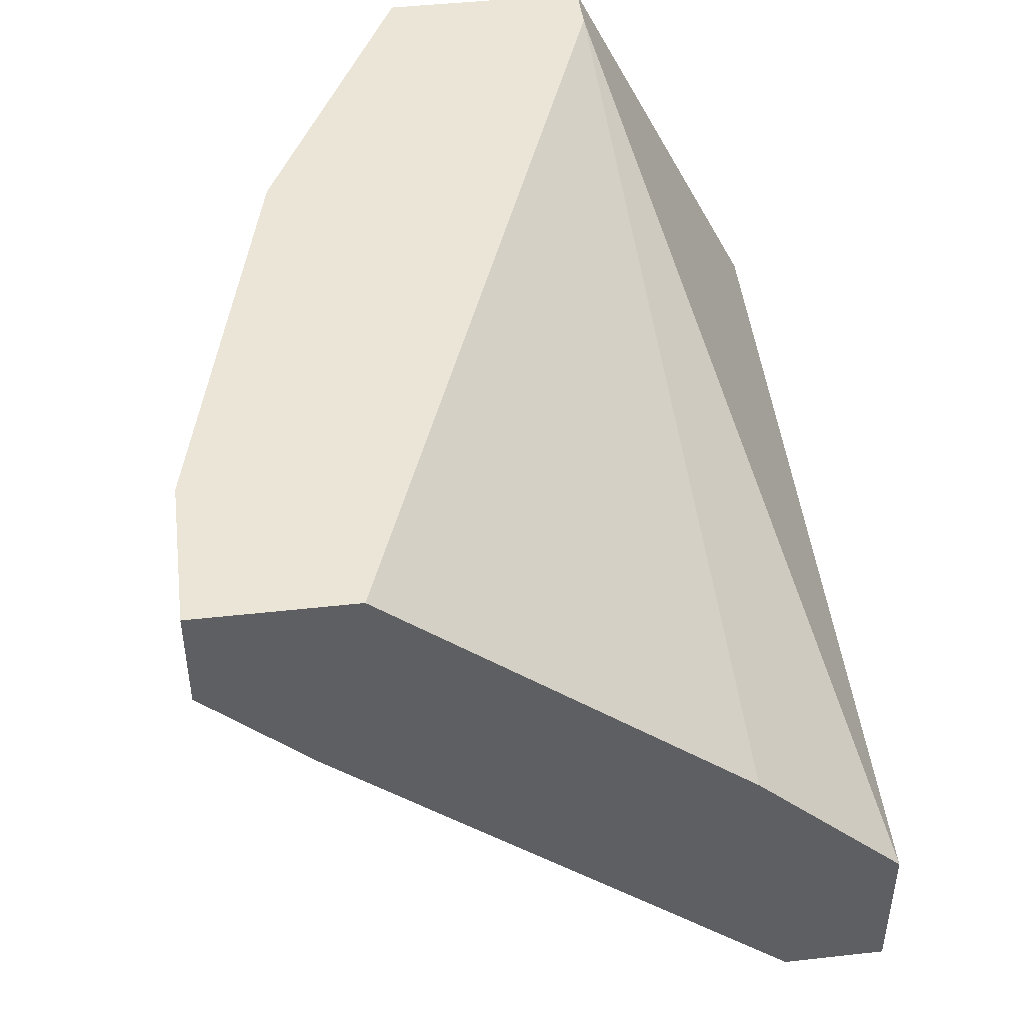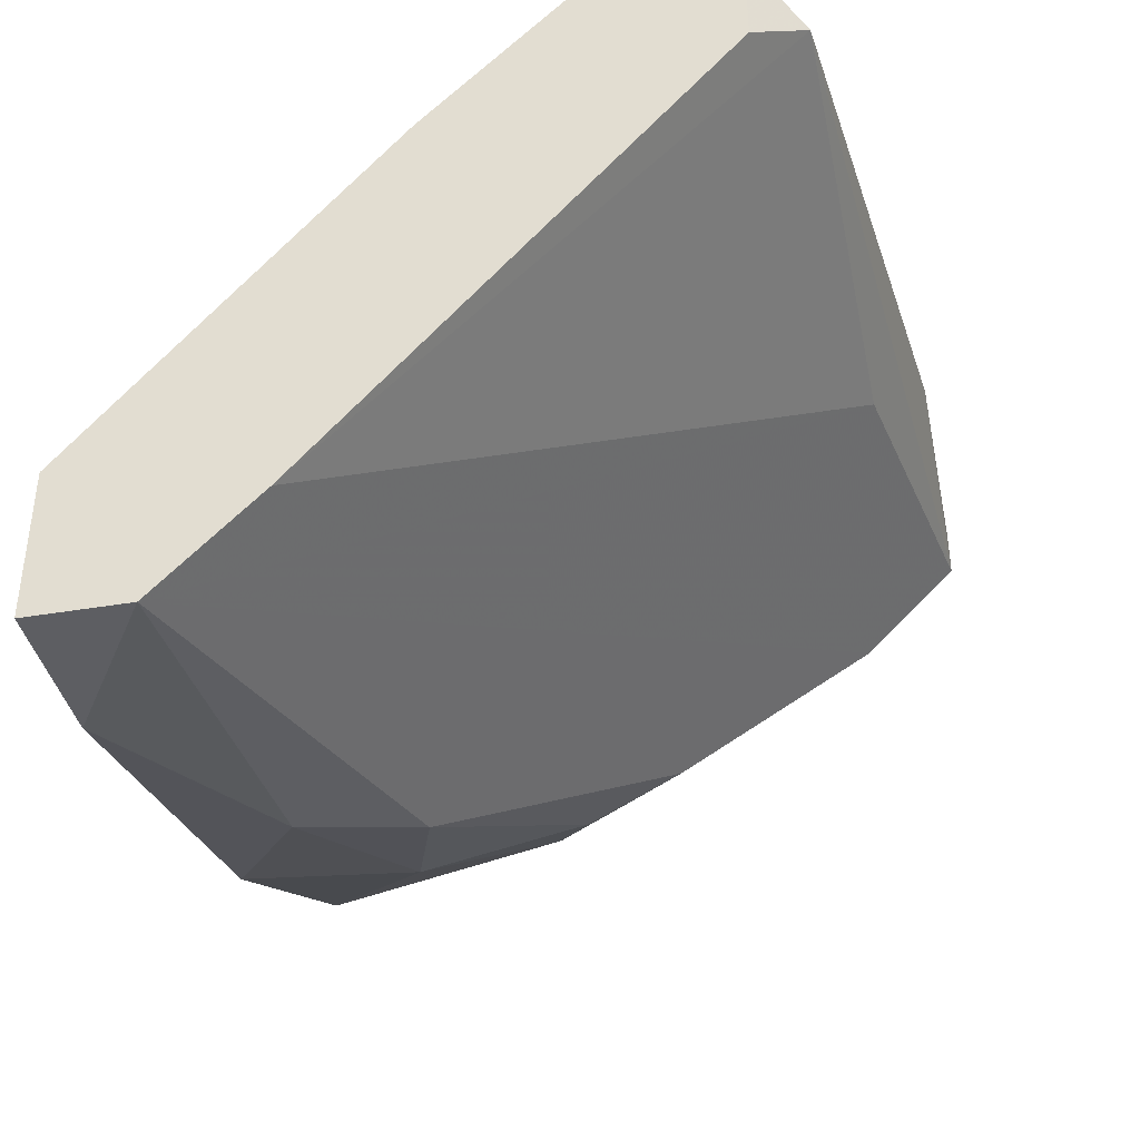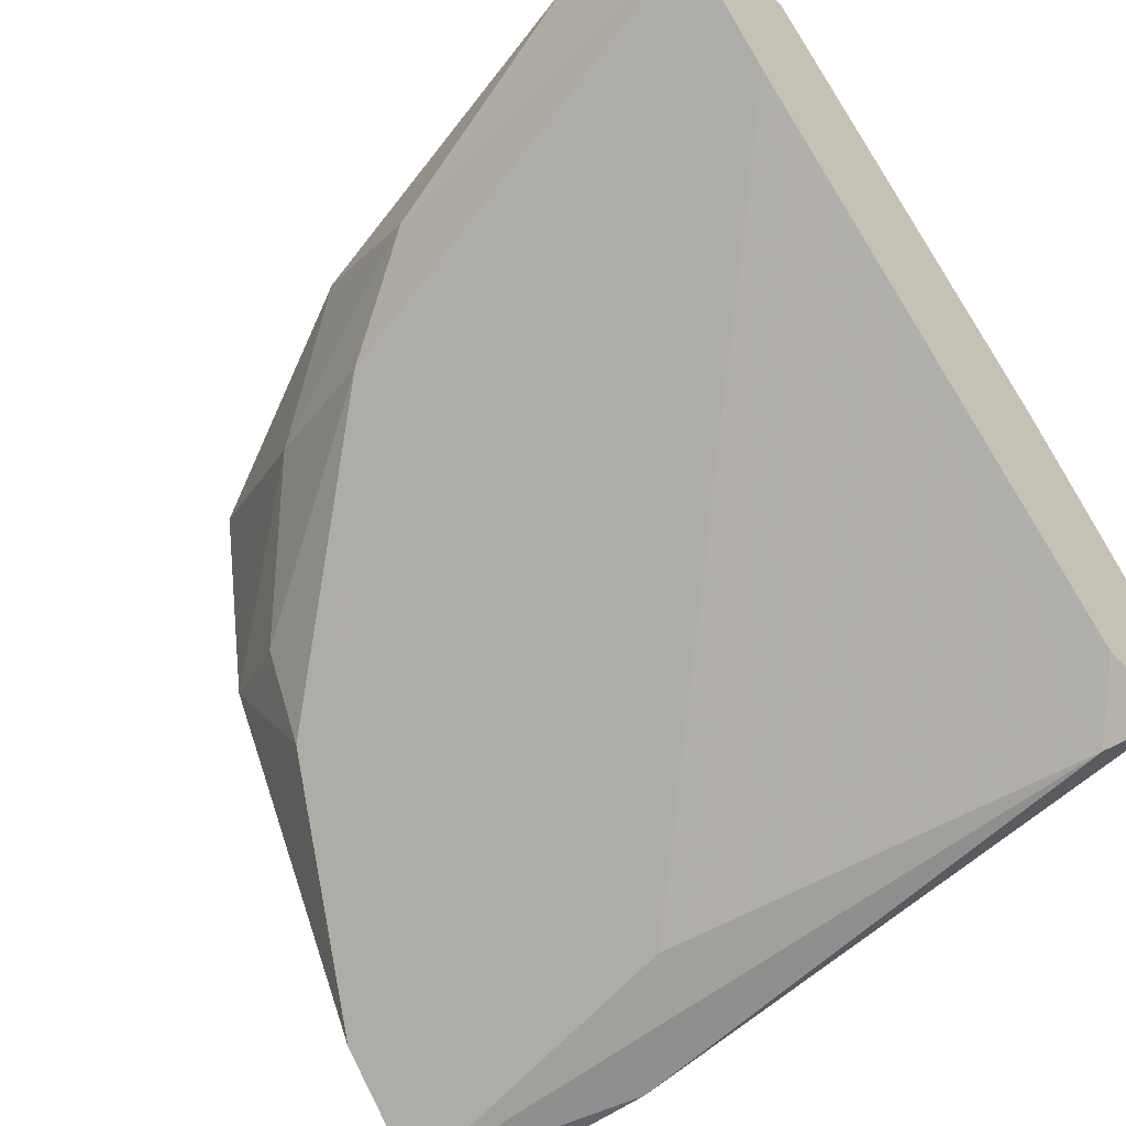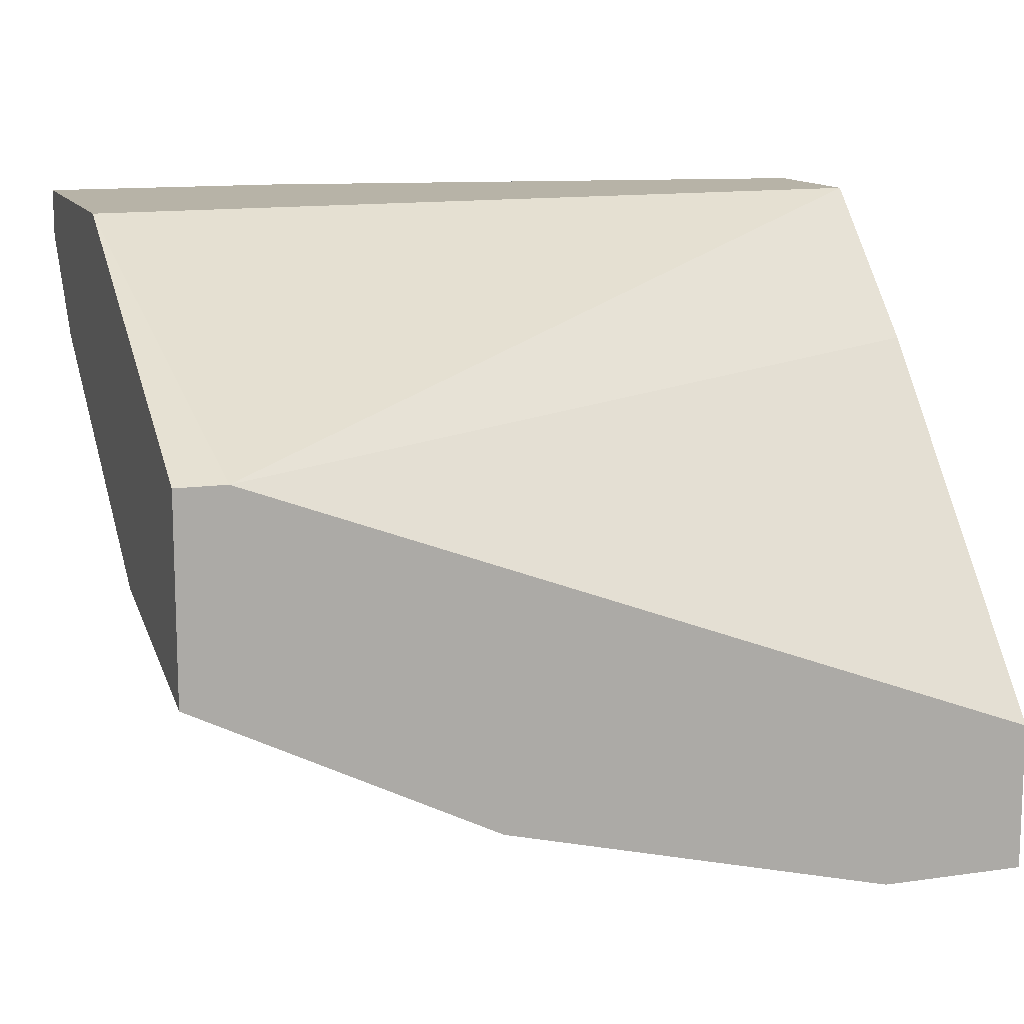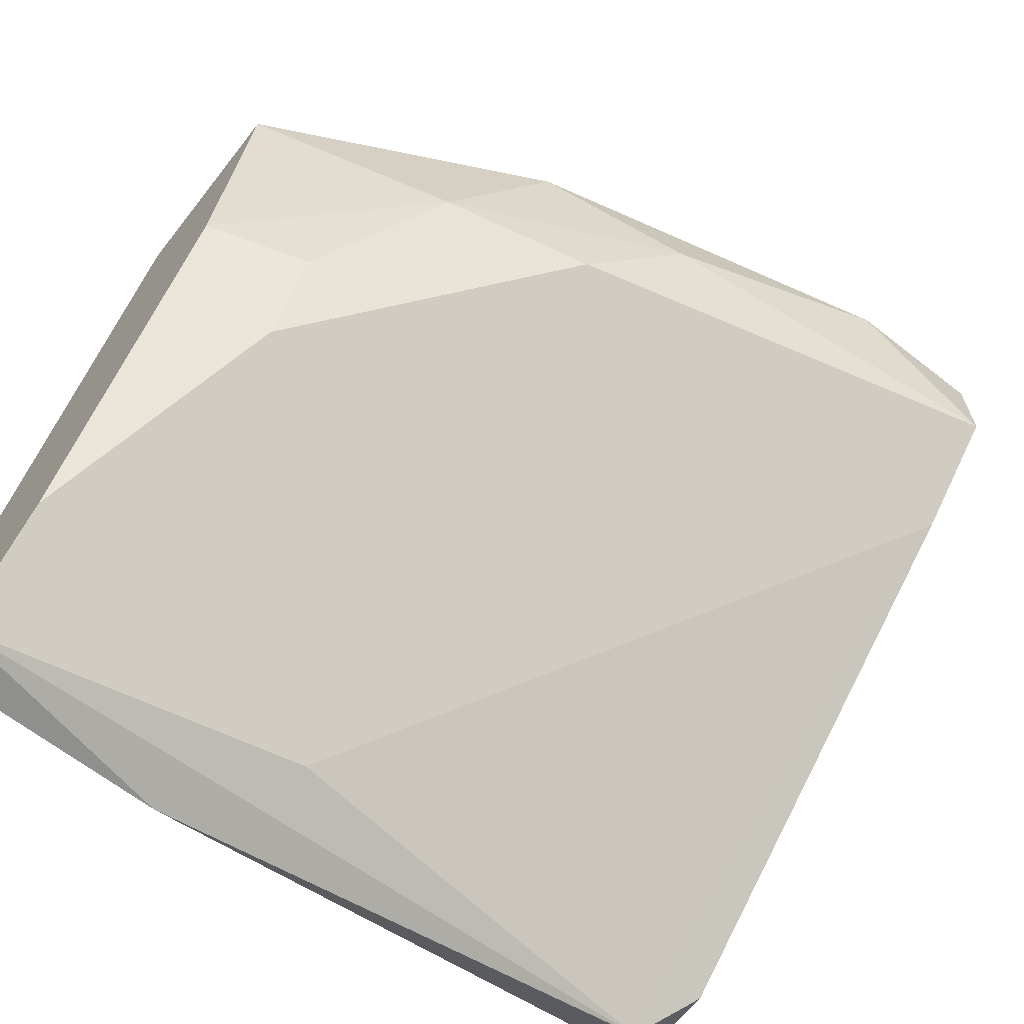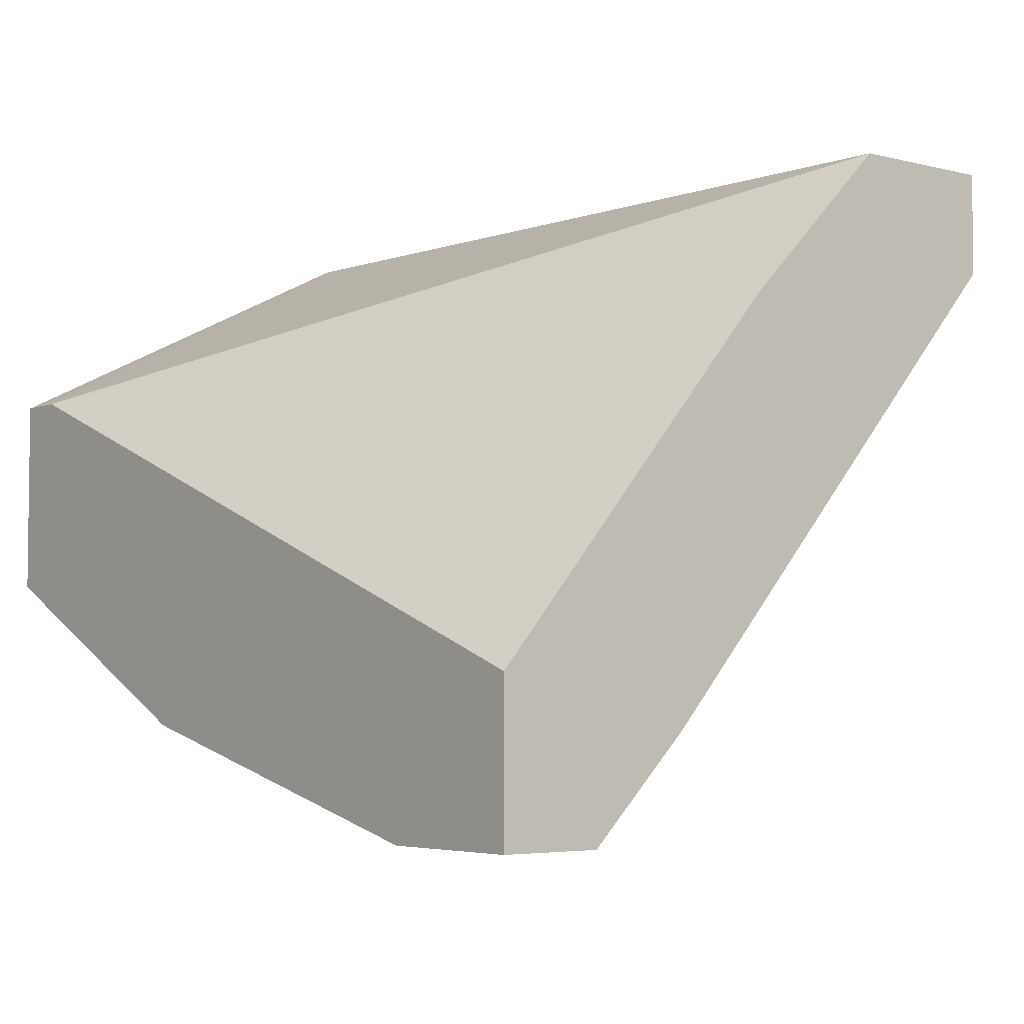
<metadata>
{"format":"obj","ext":"obj","renderer":"f3d","projection":"perspective","resolution":1024,"background":"white","views":[{"elev":45.8,"azim":82.7,"up":"+Z"},{"elev":-38.9,"azim":102.0,"up":"+Y"},{"elev":-51.3,"azim":40.3,"up":"+Z"},{"elev":12.6,"azim":-18.5,"up":"+Y"},{"elev":-65.1,"azim":-38.2,"up":"+Z"},{"elev":-4.5,"azim":51.2,"up":"+Y"}]}
</metadata>
<code>
v -2.3e-05 -0.04298 -0.02359
v -2.3e-05 -0.04079 -0.03667
v -2.3e-05 -0.06478 -0.0105
v -2.3e-05 -0.06478 -0.01486
v -2.3e-05 -0.03643 -0.03667
v -2.3e-05 -0.03643 -0.03012
v -2.3e-05 -0.03861 -0.02795
v -2.3e-05 -0.06042 -0.01922
v -2.3e-05 -0.05824 -0.0105
v -0.002204 -0.03861 -0.03885
v -0.02402 -0.06042 -0.0105
v -0.0262 -0.03643 -0.04104
v -0.02838 -0.05824 -0.01704
v -0.03492 -0.04516 -0.0105
v -0.0371 -0.04298 -0.03667
v -0.0371 -0.05388 -0.0105
v -0.0371 -0.03643 -0.02795
v -0.0371 -0.03643 -0.04104
v -0.0371 -0.03861 -0.04104
v -0.0371 -0.05169 -0.02141
v -0.0371 -0.04516 -0.0105
v -0.01748 -0.0626 -0.01486
v -0.02183 -0.04079 -0.03885
v -0.02183 -0.06042 -0.01922
v -0.006567 -0.06478 -0.0105
v -0.03274 -0.05388 -0.02359
v -0.03274 -0.05169 -0.02795
f 26 20 27
f 19 15 21
f 15 19 4
f 4 7 9
f 19 21 17
f 21 15 16
f 9 21 16
f 7 4 5
f 9 16 25
f 15 4 24
f 7 5 6
f 5 17 6
f 19 17 18
f 17 5 18
f 4 19 23
f 19 10 23
f 24 13 26
f 21 9 14
f 17 21 14
f 7 6 14
f 6 17 14
f 16 13 11
f 25 16 11
f 9 7 1
f 7 14 1
f 14 9 1
f 16 15 20
f 13 16 20
f 26 13 20
f 5 4 8
f 4 23 8
f 23 10 8
f 4 25 22
f 24 4 22
f 13 24 22
f 11 13 22
f 25 11 22
f 4 9 3
f 25 4 3
f 9 25 3
f 10 5 2
f 5 8 2
f 8 10 2
f 10 19 12
f 5 10 12
f 19 18 12
f 18 5 12
f 15 24 27
f 24 26 27
f 20 15 27

</code>
